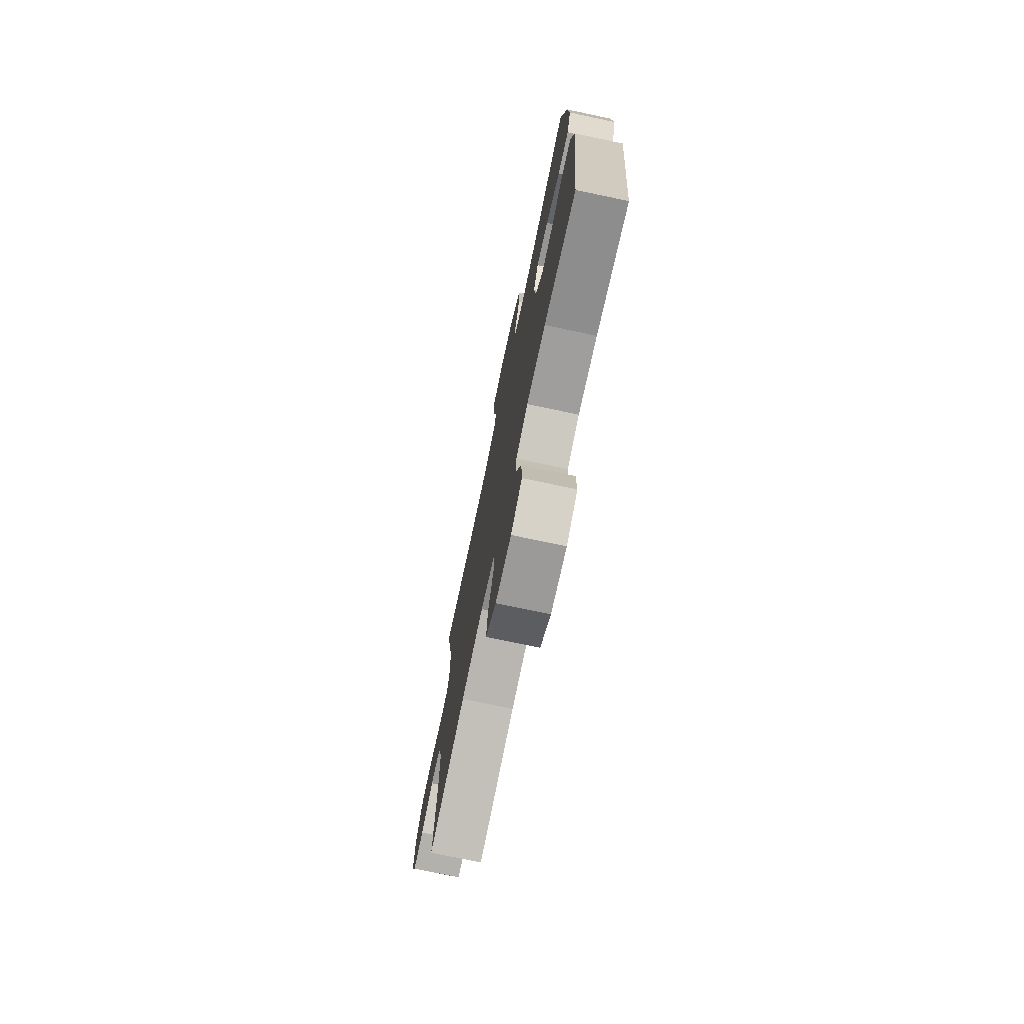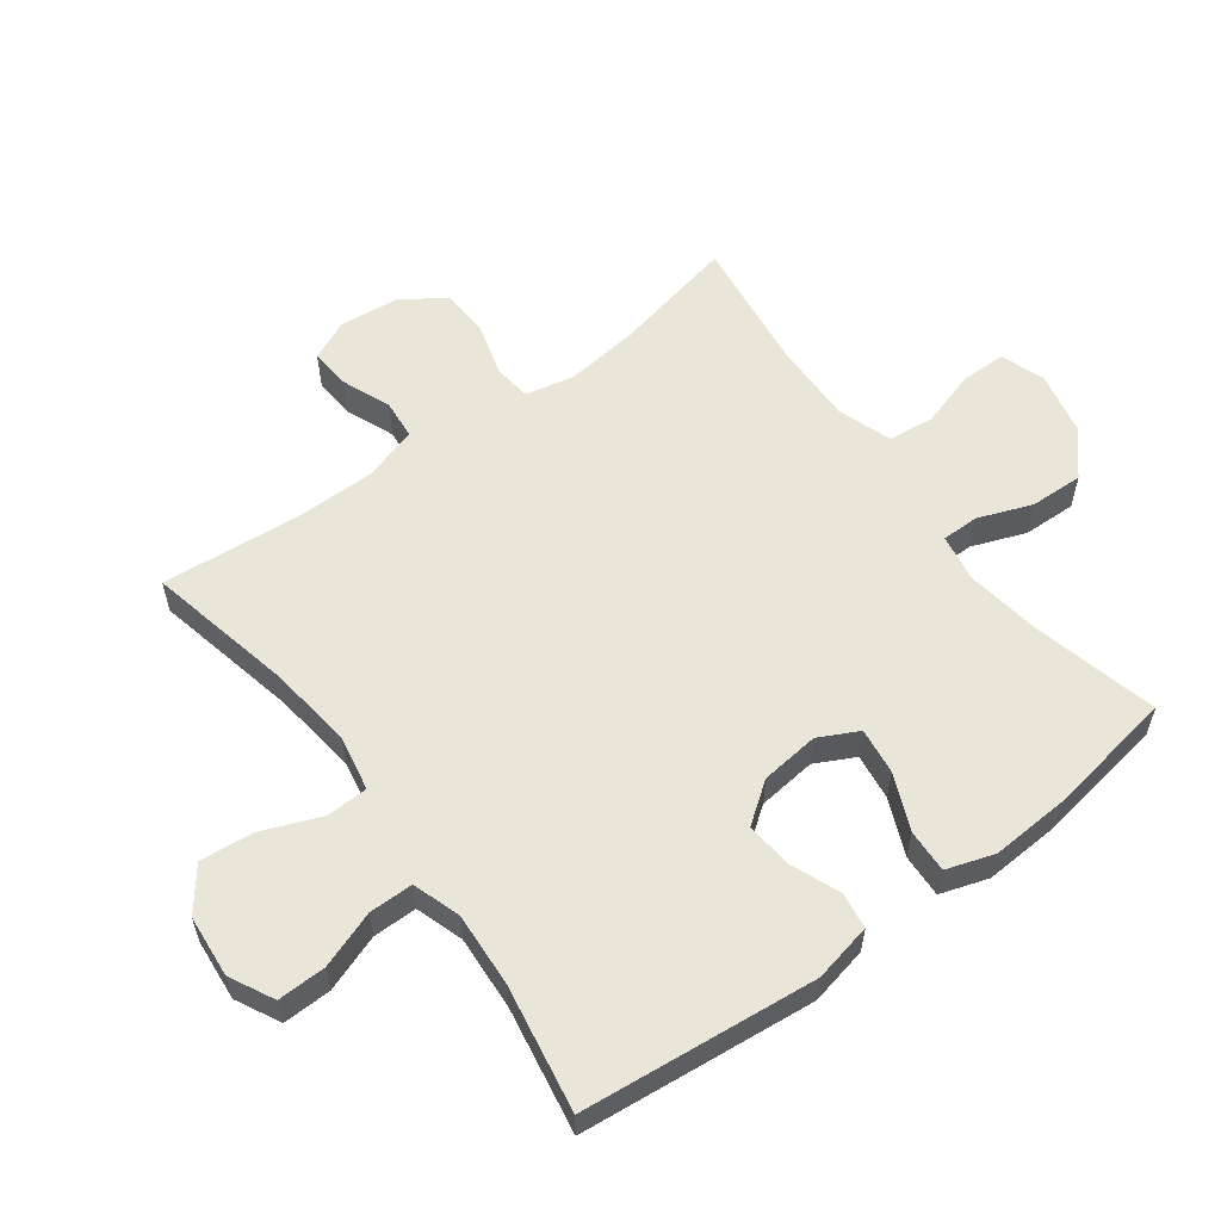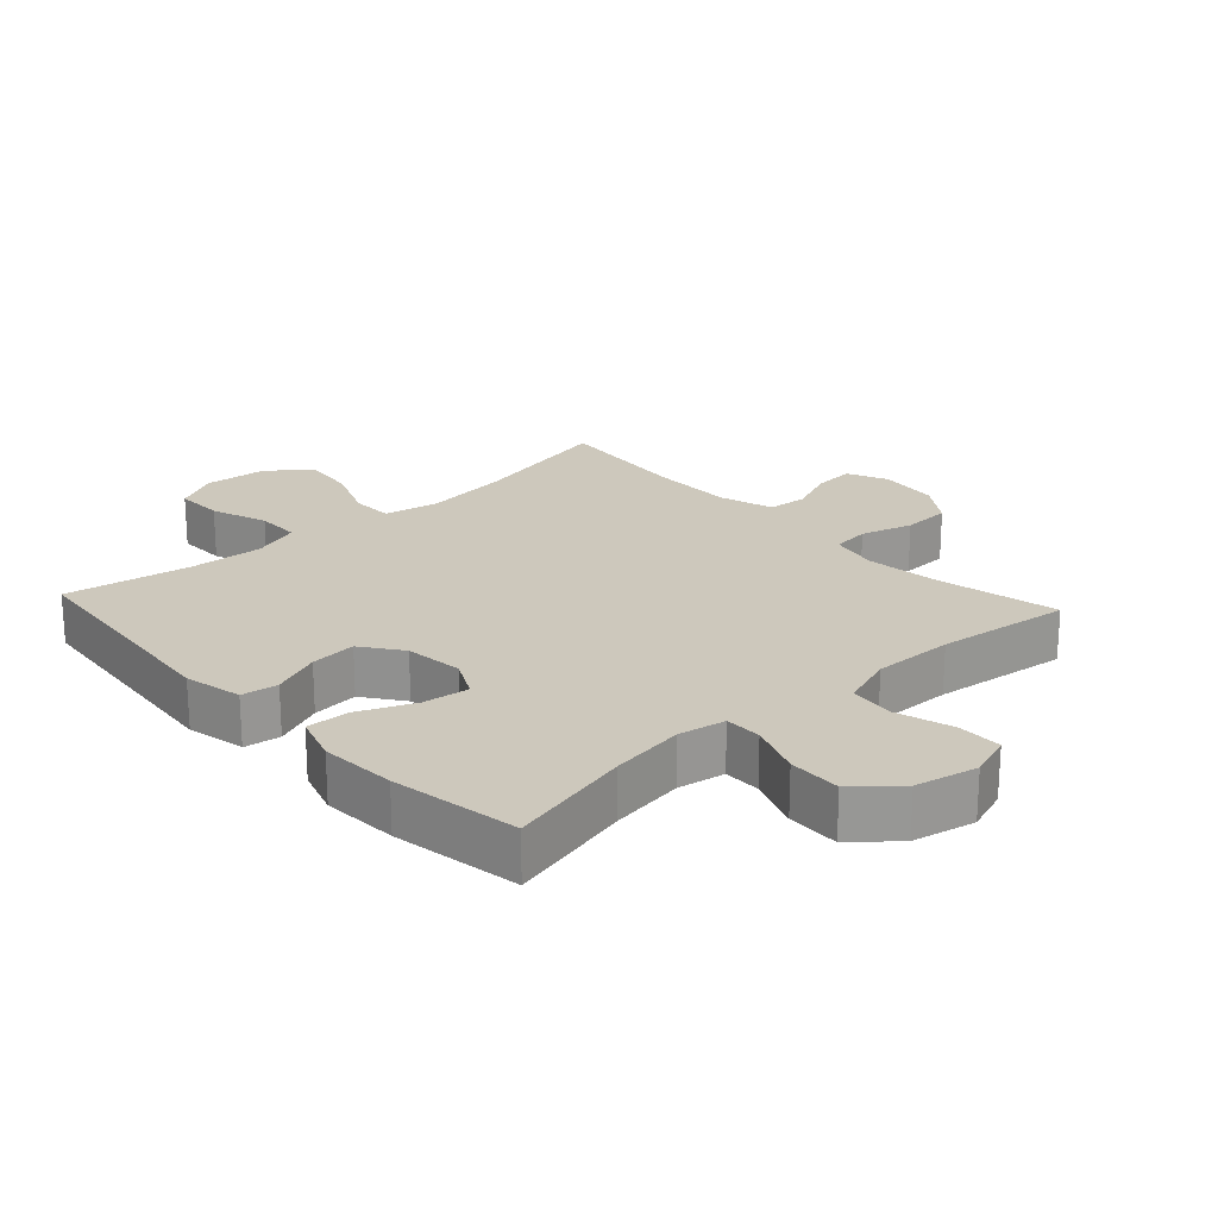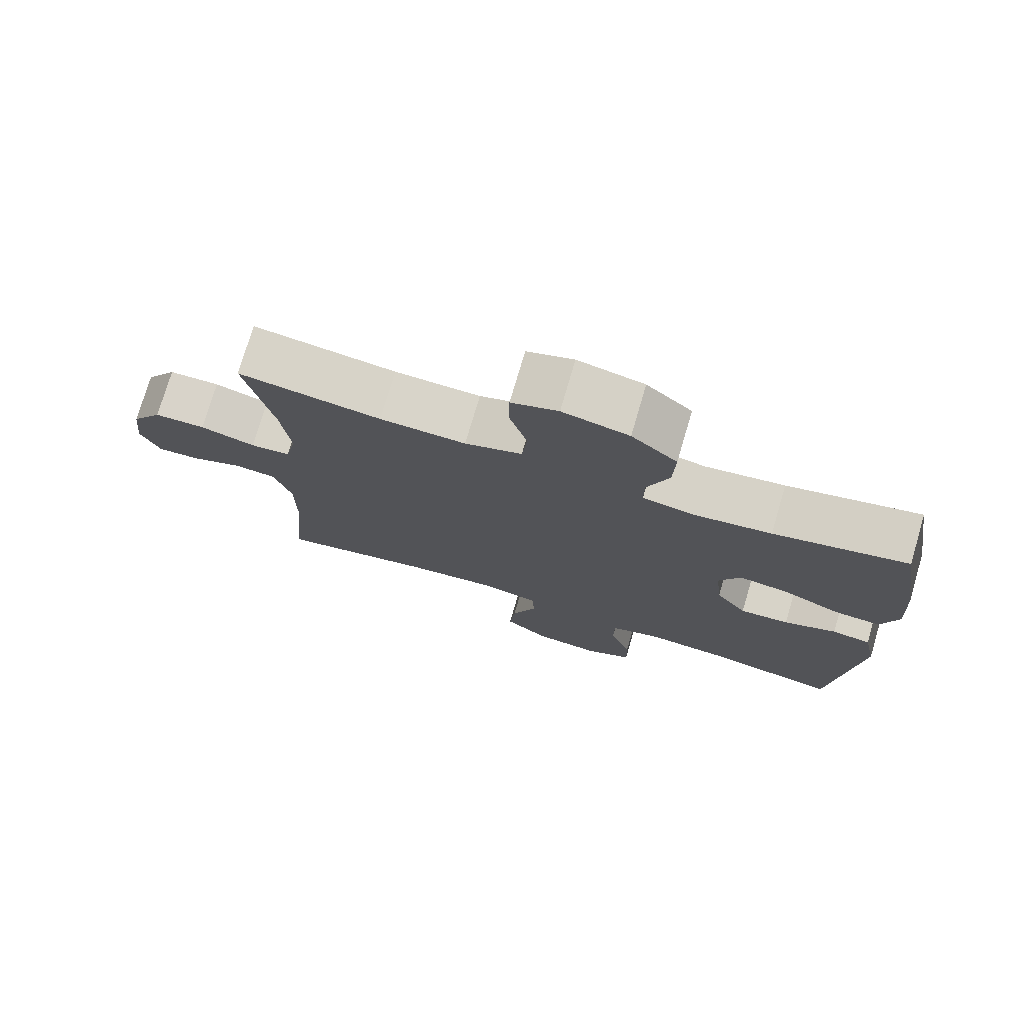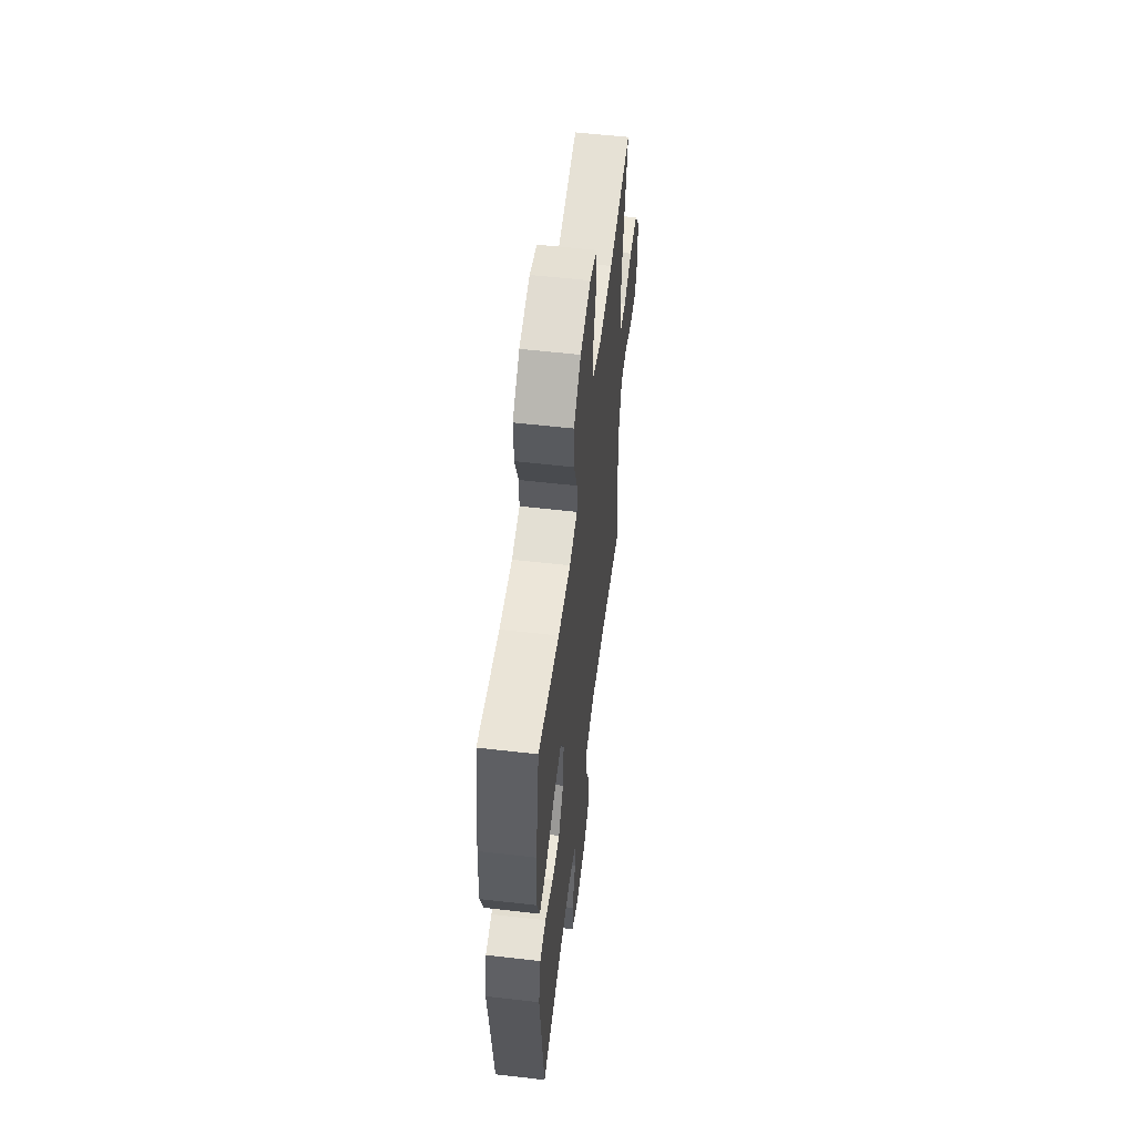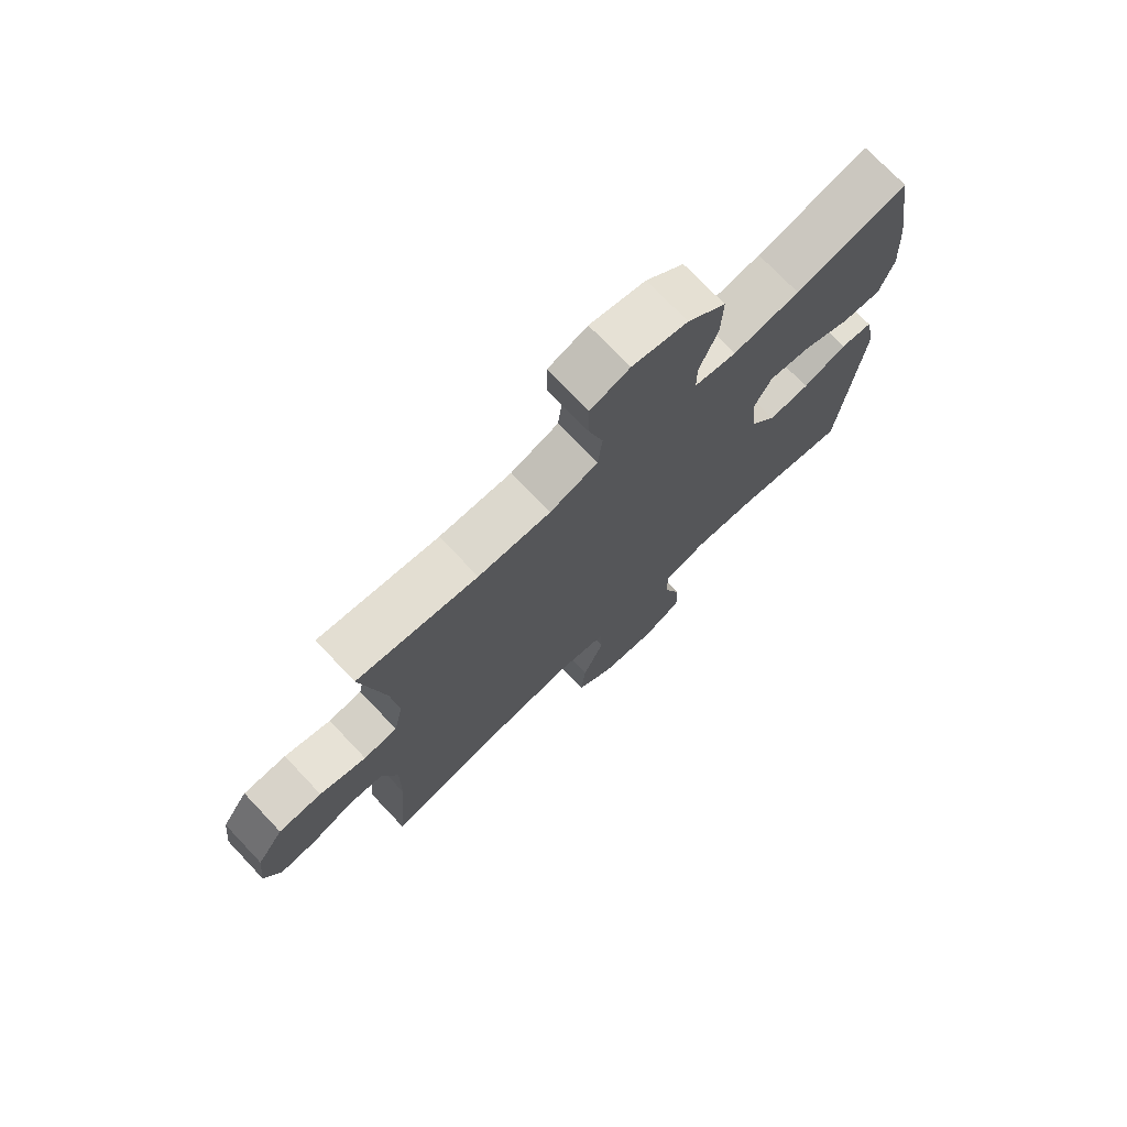
<metadata>
{"format":"obj","ext":"obj","renderer":"f3d","projection":"perspective","resolution":1024,"background":"white","views":[{"elev":-74.7,"azim":-101.9,"up":"+Z"},{"elev":58.0,"azim":-126.6,"up":"+Y"},{"elev":22.1,"azim":-42.6,"up":"+Y"},{"elev":75.5,"azim":-163.6,"up":"+Z"},{"elev":56.4,"azim":-83.1,"up":"+Z"},{"elev":73.6,"azim":136.5,"up":"+Z"}]}
</metadata>
<code>
o path348
v 0.2672 0.0375 0.4718
v 0.1386 0.0375 0.469
v 0.05329 0.0375 0.4982
v 0.04536 0.0375 0.5708
v 0.07206 0.0375 0.6603
v 0.07139 0.0375 0.7313
v 0.001689 0.0375 0.7554
v -0.09721 0.0375 0.7339
v -0.1651 0.0375 0.6754
v -0.1622 0.0375 0.5915
v -0.1298 0.0375 0.5065
v -0.1296 0.0375 0.4478
v -0.2045 0.0375 0.4344
v -0.3223 0.0375 0.4519
v -0.5207 0.0375 0.4996
v -0.5538 0.0375 0.2952
v -0.5606 0.0375 0.1744
v -0.5357 0.0375 0.09871
v -0.4672 0.0375 0.1019
v -0.3795 0.0375 0.1399
v -0.3062 0.0375 0.1493
v -0.2743 0.0375 0.08756
v -0.2845 0.0375 -0.005383
v -0.3307 0.0375 -0.06869
v -0.4038 0.0375 -0.06255
v -0.4818 0.0375 -0.03102
v -0.5396 0.0375 -0.03917
v -0.5591 0.0375 -0.1315
v -0.5207 0.0375 -0.5023
v -0.3222 0.0375 -0.4675
v -0.2042 0.0375 -0.4599
v -0.129 0.0375 -0.4847
v -0.1288 0.0375 -0.5544
v -0.1604 0.0375 -0.6444
v -0.162 0.0375 -0.721
v -0.09261 0.0375 -0.7565
v 0.006078 0.0375 -0.7475
v 0.0715 0.0375 -0.6966
v 0.06278 0.0375 -0.6114
v 0.02577 0.0375 -0.5196
v 0.02796 0.0375 -0.4536
v 0.1159 0.0375 -0.4365
v 0.2523 0.0375 -0.4534
v 0.481 0.0375 -0.5023
v 0.4609 0.0375 -0.2856
v 0.4607 0.0375 -0.1557
v 0.4869 0.0375 -0.07036
v 0.5488 0.0375 -0.06457
v 0.6258 0.0375 -0.09536
v 0.69 0.0375 -0.1002
v 0.7184 0.0375 -0.03659
v 0.7083 0.0375 0.0579
v 0.6617 0.0375 0.1257
v 0.5851 0.0375 0.1285
v 0.5028 0.0375 0.1045
v 0.4432 0.0375 0.1113
v 0.4266 0.0375 0.1885
v 0.4399 0.0375 0.3052
v 0.481 0.0375 0.4996
v 0.2672 -0.0375 0.4718
v 0.1386 -0.0375 0.469
v 0.05329 -0.0375 0.4982
v 0.04536 -0.0375 0.5708
v 0.07206 -0.0375 0.6603
v 0.07139 -0.0375 0.7313
v 0.001689 -0.0375 0.7554
v -0.09721 -0.0375 0.7339
v -0.1651 -0.0375 0.6754
v -0.1622 -0.0375 0.5915
v -0.1298 -0.0375 0.5065
v -0.1296 -0.0375 0.4478
v -0.2045 -0.0375 0.4344
v -0.3223 -0.0375 0.4519
v -0.5207 -0.0375 0.4996
v -0.5538 -0.0375 0.2952
v -0.5606 -0.0375 0.1744
v -0.5357 -0.0375 0.09871
v -0.4672 -0.0375 0.1019
v -0.3795 -0.0375 0.1399
v -0.3062 -0.0375 0.1493
v -0.2743 -0.0375 0.08756
v -0.2845 -0.0375 -0.005383
v -0.3307 -0.0375 -0.06869
v -0.4038 -0.0375 -0.06255
v -0.4818 -0.0375 -0.03102
v -0.5396 -0.0375 -0.03917
v -0.5591 -0.0375 -0.1315
v -0.5207 -0.0375 -0.5023
v -0.3222 -0.0375 -0.4675
v -0.2042 -0.0375 -0.4599
v -0.129 -0.0375 -0.4847
v -0.1288 -0.0375 -0.5544
v -0.1604 -0.0375 -0.6444
v -0.162 -0.0375 -0.721
v -0.09261 -0.0375 -0.7565
v 0.006078 -0.0375 -0.7475
v 0.0715 -0.0375 -0.6966
v 0.06278 -0.0375 -0.6114
v 0.02577 -0.0375 -0.5196
v 0.02796 -0.0375 -0.4536
v 0.1159 -0.0375 -0.4365
v 0.2523 -0.0375 -0.4534
v 0.481 -0.0375 -0.5023
v 0.4609 -0.0375 -0.2856
v 0.4607 -0.0375 -0.1557
v 0.4869 -0.0375 -0.07036
v 0.5488 -0.0375 -0.06457
v 0.6258 -0.0375 -0.09536
v 0.69 -0.0375 -0.1002
v 0.7184 -0.0375 -0.03659
v 0.7083 -0.0375 0.0579
v 0.6617 -0.0375 0.1257
v 0.5851 -0.0375 0.1285
v 0.5028 -0.0375 0.1045
v 0.4432 -0.0375 0.1113
v 0.4266 -0.0375 0.1885
v 0.4399 -0.0375 0.3052
v 0.481 -0.0375 0.4996
v -0.5538 0.0375 0.2952
v -0.5606 0.0375 0.1744
v -0.5357 0.0375 0.09871
v -0.5357 0.0375 0.09871
v -0.5396 0.0375 -0.03917
v -0.5396 0.0375 -0.03917
v -0.5591 0.0375 -0.1315
v -0.4818 0.0375 -0.03102
v -0.5207 0.0375 0.4996
v -0.5207 0.0375 0.4996
v -0.4672 0.0375 0.1019
v -0.5207 0.0375 -0.5023
v -0.5207 0.0375 -0.5023
v -0.4038 0.0375 -0.06255
v -0.3795 0.0375 0.1399
v -0.3223 0.0375 0.4519
v -0.3222 0.0375 -0.4675
v -0.3307 0.0375 -0.06869
v -0.3062 0.0375 0.1493
v -0.3062 0.0375 0.1493
v -0.2845 0.0375 -0.005383
v -0.2045 0.0375 0.4344
v -0.2042 0.0375 -0.4599
v -0.2743 0.0375 0.08756
v -0.1296 0.0375 0.4478
v -0.1296 0.0375 0.4478
v -0.129 0.0375 -0.4847
v -0.129 0.0375 -0.4847
v -0.09721 0.0375 0.7339
v -0.1651 0.0375 0.6754
v -0.1622 0.0375 0.5915
v -0.1298 0.0375 0.5065
v -0.1604 0.0375 -0.6444
v -0.162 0.0375 -0.721
v -0.162 0.0375 -0.721
v -0.09261 0.0375 -0.7565
v -0.1288 0.0375 -0.5544
v 0.001689 0.0375 0.7554
v 0.006078 0.0375 -0.7475
v 0.07139 0.0375 0.7313
v 0.07139 0.0375 0.7313
v 0.0715 0.0375 -0.6966
v 0.02577 0.0375 -0.5196
v 0.02796 0.0375 -0.4536
v 0.02796 0.0375 -0.4536
v 0.06278 0.0375 -0.6114
v 0.1159 0.0375 -0.4365
v 0.07206 0.0375 0.6603
v 0.04536 0.0375 0.5708
v 0.05329 0.0375 0.4982
v 0.05329 0.0375 0.4982
v 0.1386 0.0375 0.469
v 0.2523 0.0375 -0.4534
v 0.2672 0.0375 0.4718
v 0.4266 0.0375 0.1885
v 0.4399 0.0375 0.3052
v 0.4432 0.0375 0.1113
v 0.4432 0.0375 0.1113
v 0.5028 0.0375 0.1045
v 0.4609 0.0375 -0.2856
v 0.4607 0.0375 -0.1557
v 0.481 0.0375 -0.5023
v 0.481 0.0375 -0.5023
v 0.481 0.0375 0.4996
v 0.481 0.0375 0.4996
v 0.4869 0.0375 -0.07036
v 0.4869 0.0375 -0.07036
v 0.5488 0.0375 -0.06457
v 0.5851 0.0375 0.1285
v 0.6258 0.0375 -0.09536
v 0.6617 0.0375 0.1257
v 0.69 0.0375 -0.1002
v 0.69 0.0375 -0.1002
v 0.7083 0.0375 0.0579
v 0.7184 0.0375 -0.03659
v -0.5538 -0.0375 0.2952
v -0.5606 -0.0375 0.1744
v -0.5357 -0.0375 0.09871
v -0.5357 -0.0375 0.09871
v -0.5396 -0.0375 -0.03917
v -0.5396 -0.0375 -0.03917
v -0.5591 -0.0375 -0.1315
v -0.4818 -0.0375 -0.03102
v -0.5207 -0.0375 0.4996
v -0.5207 -0.0375 0.4996
v -0.4672 -0.0375 0.1019
v -0.5207 -0.0375 -0.5023
v -0.5207 -0.0375 -0.5023
v -0.4038 -0.0375 -0.06255
v -0.3795 -0.0375 0.1399
v -0.3223 -0.0375 0.4519
v -0.3222 -0.0375 -0.4675
v -0.3307 -0.0375 -0.06869
v -0.3062 -0.0375 0.1493
v -0.3062 -0.0375 0.1493
v -0.2845 -0.0375 -0.005383
v -0.2045 -0.0375 0.4344
v -0.2042 -0.0375 -0.4599
v -0.2743 -0.0375 0.08756
v -0.1296 -0.0375 0.4478
v -0.1296 -0.0375 0.4478
v -0.129 -0.0375 -0.4847
v -0.129 -0.0375 -0.4847
v -0.09721 -0.0375 0.7339
v -0.1651 -0.0375 0.6754
v -0.1622 -0.0375 0.5915
v -0.1298 -0.0375 0.5065
v -0.1604 -0.0375 -0.6444
v -0.162 -0.0375 -0.721
v -0.162 -0.0375 -0.721
v -0.09261 -0.0375 -0.7565
v -0.1288 -0.0375 -0.5544
v 0.001689 -0.0375 0.7554
v 0.006078 -0.0375 -0.7475
v 0.07139 -0.0375 0.7313
v 0.07139 -0.0375 0.7313
v 0.0715 -0.0375 -0.6966
v 0.02577 -0.0375 -0.5196
v 0.02796 -0.0375 -0.4536
v 0.02796 -0.0375 -0.4536
v 0.06278 -0.0375 -0.6114
v 0.1159 -0.0375 -0.4365
v 0.07206 -0.0375 0.6603
v 0.04536 -0.0375 0.5708
v 0.05329 -0.0375 0.4982
v 0.05329 -0.0375 0.4982
v 0.1386 -0.0375 0.469
v 0.2523 -0.0375 -0.4534
v 0.2672 -0.0375 0.4718
v 0.4266 -0.0375 0.1885
v 0.4399 -0.0375 0.3052
v 0.4432 -0.0375 0.1113
v 0.4432 -0.0375 0.1113
v 0.5028 -0.0375 0.1045
v 0.4609 -0.0375 -0.2856
v 0.4607 -0.0375 -0.1557
v 0.481 -0.0375 -0.5023
v 0.481 -0.0375 -0.5023
v 0.481 -0.0375 0.4996
v 0.481 -0.0375 0.4996
v 0.4869 -0.0375 -0.07036
v 0.4869 -0.0375 -0.07036
v 0.5488 -0.0375 -0.06457
v 0.5851 -0.0375 0.1285
v 0.6258 -0.0375 -0.09536
v 0.6617 -0.0375 0.1257
v 0.69 -0.0375 -0.1002
v 0.69 -0.0375 -0.1002
v 0.7083 -0.0375 0.0579
v 0.7184 -0.0375 -0.03659
f 225 243 242
f 230 236 220
f 240 254 214
f 239 226 232
f 261 252 259
f 263 267 261
f 224 222 223
f 267 263 268
f 212 215 209
f 207 201 200
f 262 267 264
f 237 240 214
f 262 261 267
f 253 254 246
f 249 247 248
f 231 241 233
f 205 210 200
f 245 243 218
f 208 194 195
f 250 259 252
f 194 208 209
f 227 229 226
f 226 239 230
f 212 218 215
f 235 239 232
f 253 246 255
f 208 195 204
f 204 195 196
f 250 248 217
f 222 241 231
f 225 242 224
f 242 222 224
f 220 237 216
f 248 245 217
f 242 241 222
f 247 249 257
f 246 254 240
f 252 261 262
f 218 243 225
f 216 211 210
f 236 230 239
f 217 245 218
f 211 237 214
f 212 209 208
f 214 250 217
f 265 268 263
f 194 209 202
f 210 211 207
f 259 250 254
f 217 218 212
f 245 248 247
f 216 237 211
f 254 250 214
f 200 210 207
f 229 232 226
f 200 201 198
f 237 220 236
f 16 17 76 75
f 17 122 197 76
f 124 28 87 199
f 26 27 86 85
f 128 16 75 203
f 18 19 78 77
f 28 131 206 87
f 25 26 85 84
f 19 20 79 78
f 14 15 74 73
f 29 30 89 88
f 24 25 84 83
f 20 138 213 79
f 23 24 83 82
f 13 14 73 72
f 30 31 90 89
f 21 22 81 80
f 22 23 82 81
f 144 13 72 219
f 31 146 221 90
f 8 9 68 67
f 9 10 69 68
f 10 11 70 69
f 34 153 228 93
f 35 36 95 94
f 33 34 93 92
f 11 12 71 70
f 32 33 92 91
f 7 8 67 66
f 36 37 96 95
f 159 7 66 234
f 37 38 97 96
f 40 163 238 99
f 39 40 99 98
f 38 39 98 97
f 41 42 101 100
f 5 6 65 64
f 4 5 64 63
f 169 4 63 244
f 2 3 62 61
f 42 43 102 101
f 1 2 61 60
f 57 58 117 116
f 176 57 116 251
f 55 56 115 114
f 45 46 105 104
f 181 45 104 256
f 43 44 103 102
f 183 1 60 258
f 46 185 260 105
f 58 59 118 117
f 47 48 107 106
f 54 55 114 113
f 48 49 108 107
f 53 54 113 112
f 49 191 266 108
f 52 53 112 111
f 51 52 111 110
f 50 51 110 109
f 150 167 168
f 155 145 161
f 165 139 179
f 164 157 151
f 186 184 177
f 188 186 192
f 149 148 147
f 192 193 188
f 137 134 140
f 132 125 126
f 187 189 192
f 162 139 165
f 187 192 186
f 178 171 179
f 174 173 172
f 156 158 166
f 130 125 135
f 170 143 168
f 133 120 119
f 175 177 184
f 119 134 133
f 152 151 154
f 151 155 164
f 137 140 143
f 160 157 164
f 178 180 171
f 133 129 120
f 129 121 120
f 175 142 173
f 147 156 166
f 150 149 167
f 167 149 147
f 145 141 162
f 173 142 170
f 167 147 166
f 172 182 174
f 171 165 179
f 177 187 186
f 143 150 168
f 141 135 136
f 161 164 155
f 142 143 170
f 136 139 162
f 137 133 134
f 139 142 175
f 190 188 193
f 119 127 134
f 135 132 136
f 184 179 175
f 142 137 143
f 170 172 173
f 141 136 162
f 179 139 175
f 125 132 135
f 154 151 157
f 125 123 126
f 162 161 145

</code>
